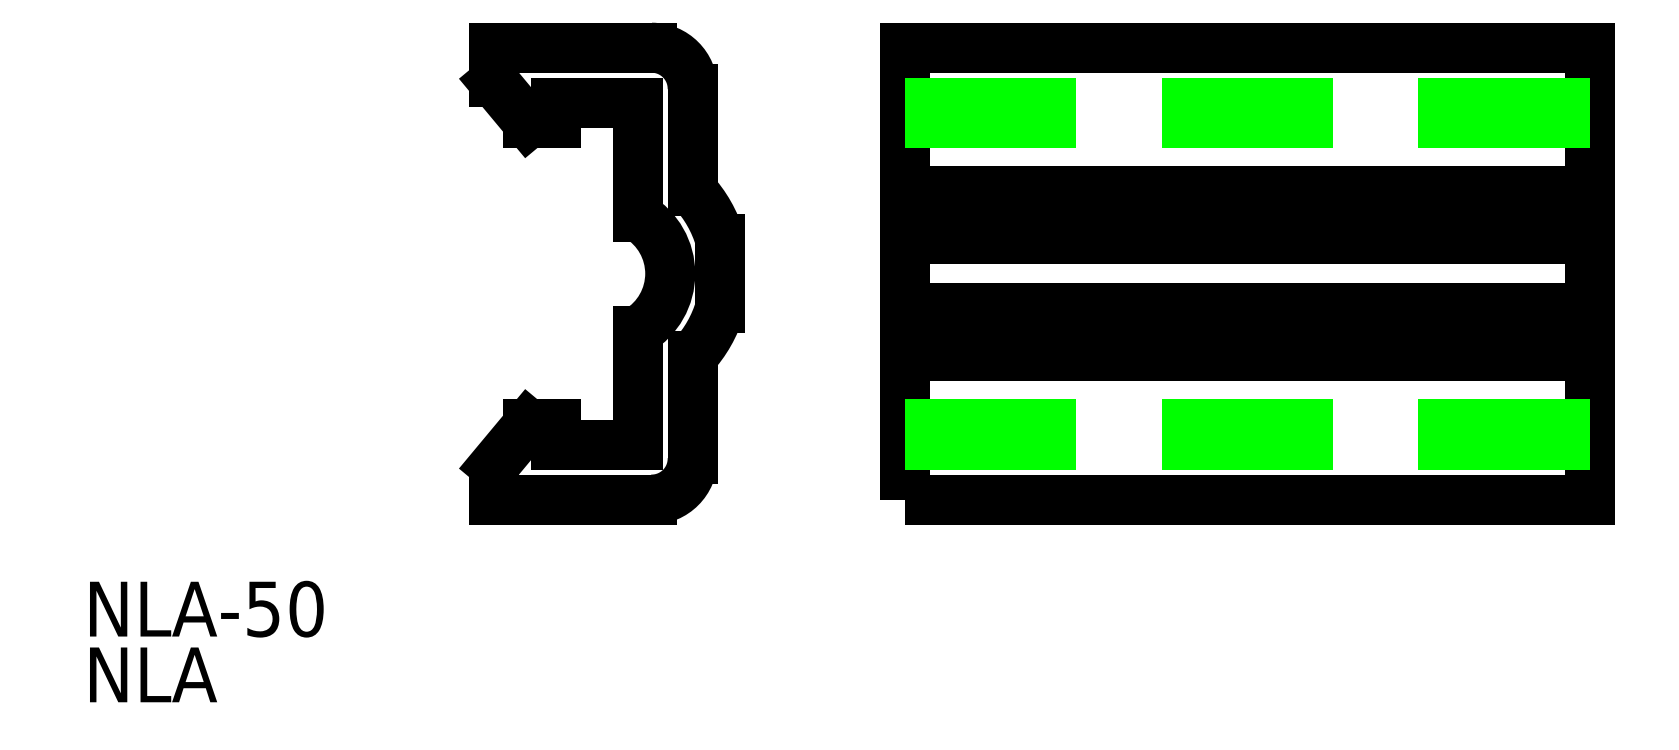
<metadata>
{"format":"dxf","ext":"dxf","renderer":"ezdxf+matplotlib","layout":"modelspace","background":"white","min_lineweight":24,"dpi":150}
</metadata>
<code>
0
SECTION
2
ENTITIES
0
LINE
8
0
10
64.5
20
60.48
30
0
11
64.5
21
53
31
0
0
LINE
8
0
10
60.5
20
62.33
30
0
11
60.5
21
54
31
0
0
TEXT
8
0
10
20
20
40
30
0
40
4
1
NLA-50
0
TEXT
8
0
10
20
20
35.2
30
0
40
4
1
NLA
0
ARC
8
0
10
61.5
20
53
30
0
40
3
50
270
51
0
0
LINE
8
0
10
50
20
50
30
0
11
61.5
21
50
31
0
0
LINE
8
0
10
54.5
20
55.5
30
0
11
52.5
21
55.5
31
0
0
LINE
8
0
10
52.5
20
55.5
30
0
11
50
21
52.5
31
0
0
POLYLINE
8
0
66
     1
10
0
20
0
30
0
0
VERTEX
8
0
10
50
20
50
30
0
0
VERTEX
8
0
10
50
20
52.5
30
0
0
SEQEND
8
0
0
LINE
8
0
10
60.5
20
54
30
0
11
54.5
21
54
31
0
0
LINE
8
0
10
54.5
20
54
30
0
11
54.5
21
55.5
31
0
0
LINE
8
0
10
64.5
20
80
30
0
11
64.5
21
72.52
31
0
0
LINE
8
0
10
54.5
20
79
30
0
11
54.5
21
77.5
31
0
0
LINE
8
0
10
52.5
20
77.5
30
0
11
50
21
80.5
31
0
0
LINE
8
0
10
60.5
20
79
30
0
11
60.5
21
70.67
31
0
0
ARC
8
0
10
58
20
66.5
30
0
40
4.86
50
301
51
59.04
0
LINE
8
0
10
54.5
20
77.5
30
0
11
52.5
21
77.5
31
0
0
LINE
8
0
10
66.5
20
69
30
0
11
66.5
21
64
31
0
0
ARC
8
0
10
58
20
66.5
30
0
40
8.86
50
317.2
51
343.6
0
ARC
8
0
10
58
20
66.5
30
0
40
8.86
50
16.39
51
42.81
0
ARC
8
0
10
61.5
20
80
30
0
40
3
50
0
51
90
0
LINE
8
0
10
61.5
20
83
30
0
11
50
21
83
31
0
0
LINE
8
0
10
50
20
83
30
0
11
50
21
80.5
31
0
0
LINE
8
0
10
54.49
20
79
30
0
11
60.5
21
79
31
0
0
POLYLINE
8
0
66
     1
10
0
20
0
30
0
70
     1
0
VERTEX
8
0
10
80
20
50
30
0
0
VERTEX
8
0
10
130
20
50
30
0
0
VERTEX
8
0
10
130
20
83
30
0
0
VERTEX
8
0
10
80
20
83
30
0
0
SEQEND
8
0
0
LINE
8
0
10
80
20
55.5
30
0
11
130
21
55.5
31
0
0
LINE
8
0
10
80
20
54
30
0
11
130
21
54
31
0
0
LINE
8
0
10
80
20
77.5
30
0
11
130
21
77.5
31
0
0
LINE
8
0
10
80
20
79
30
0
11
130
21
79
31
0
0
LINE
8
0
10
80
20
72.52
30
0
11
130
21
72.52
31
0
0
LINE
8
0
10
80
20
69
30
0
11
130
21
69
31
0
0
LINE
8
0
10
80
20
64
30
0
11
130
21
64
31
0
0
LINE
8
0
10
80
20
60.48
30
0
11
130
21
60.48
31
0
0
ENDSEC
0
EOF

</code>
